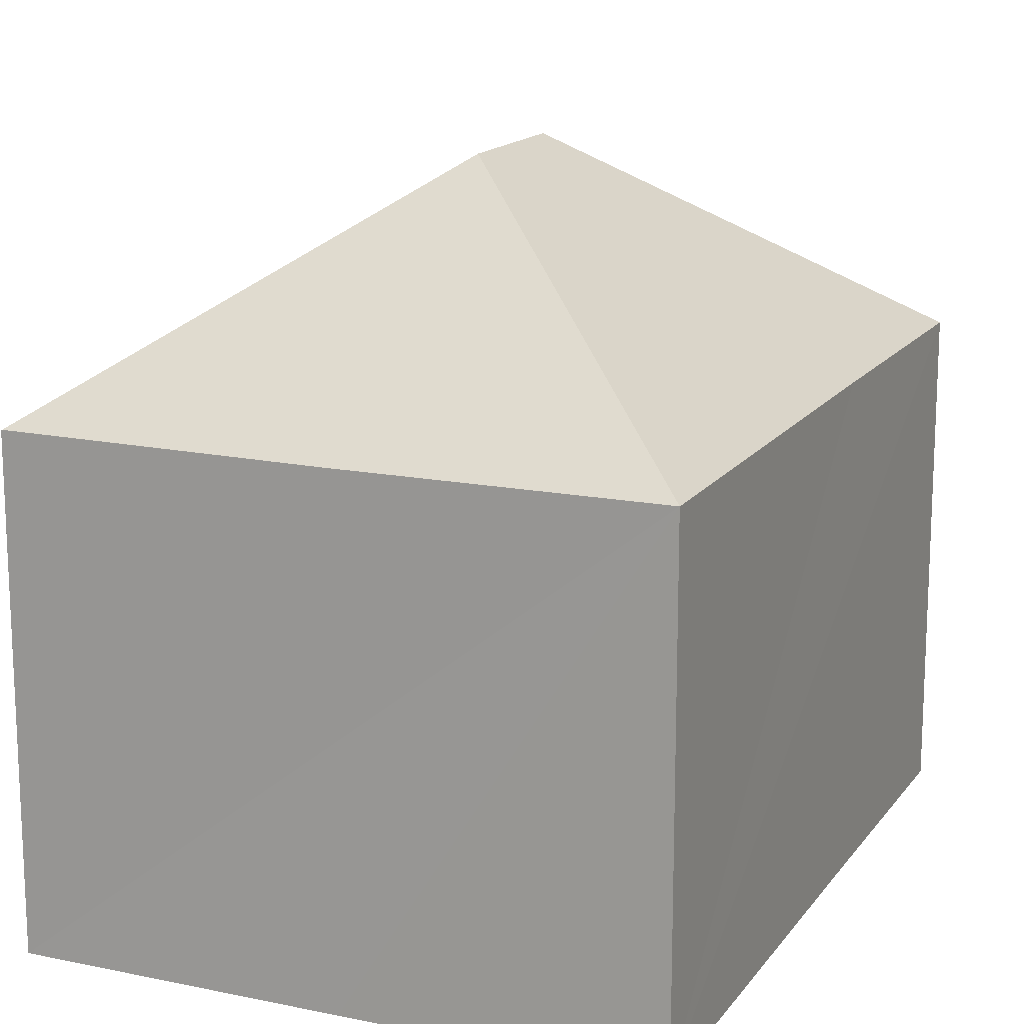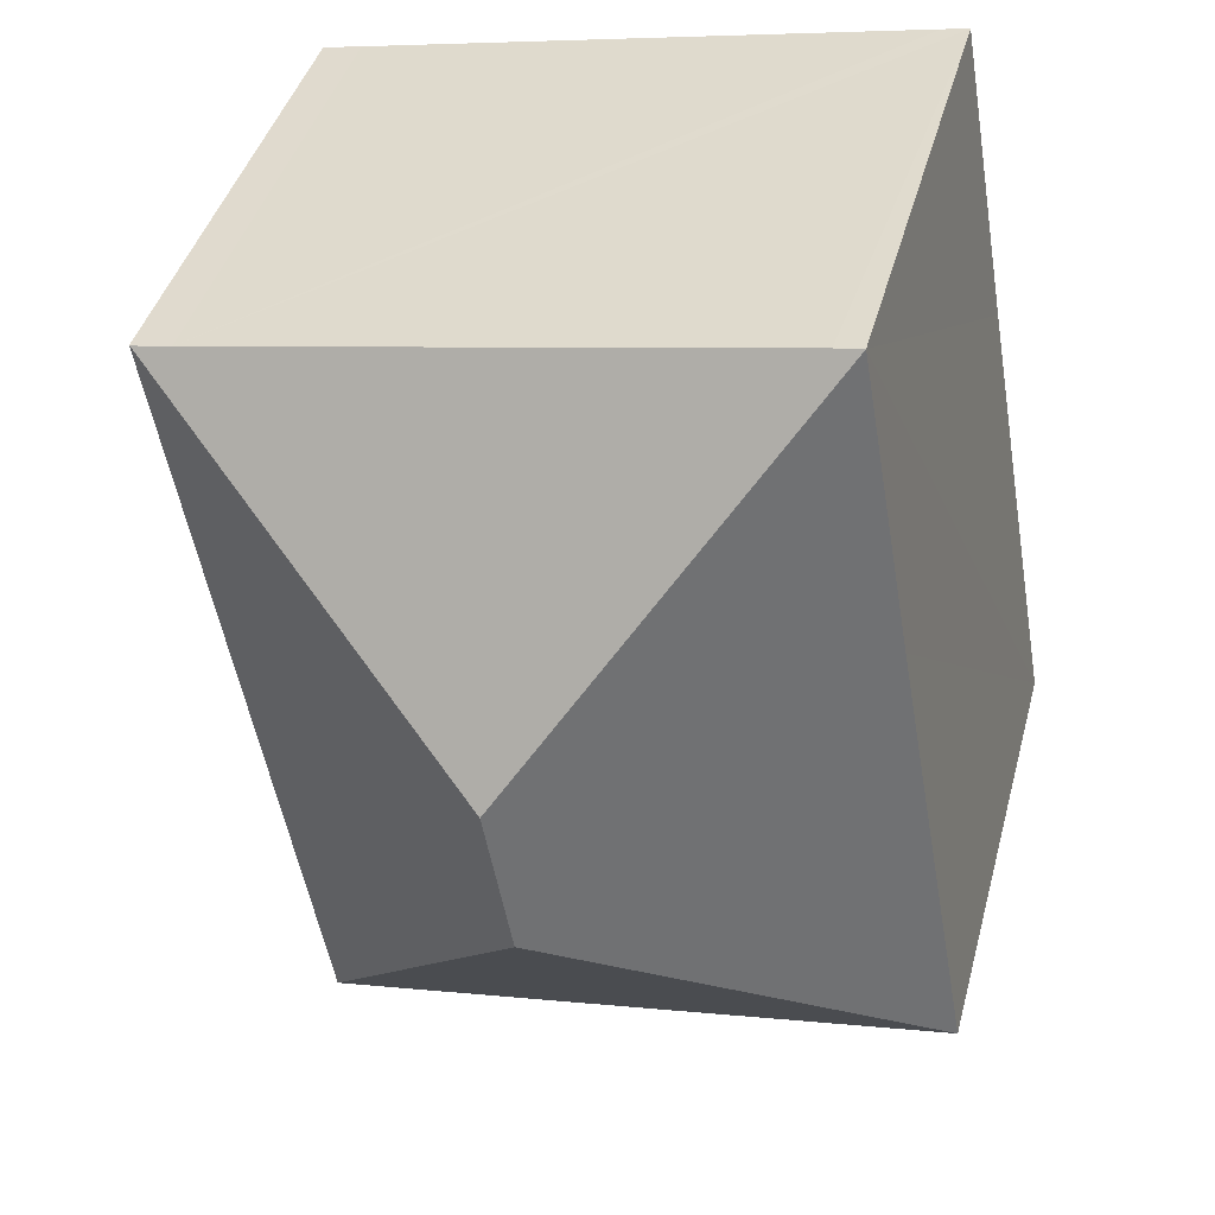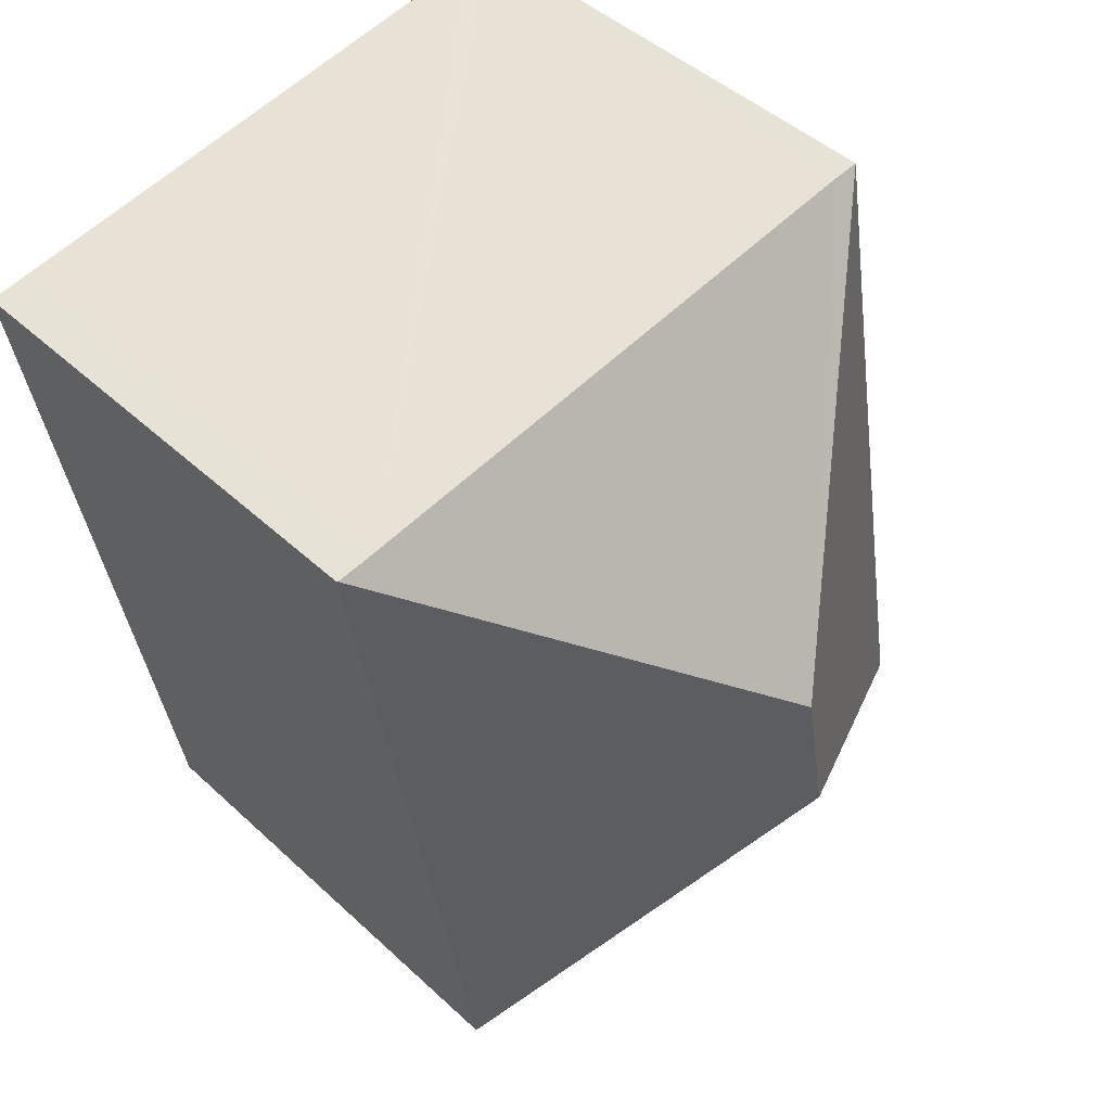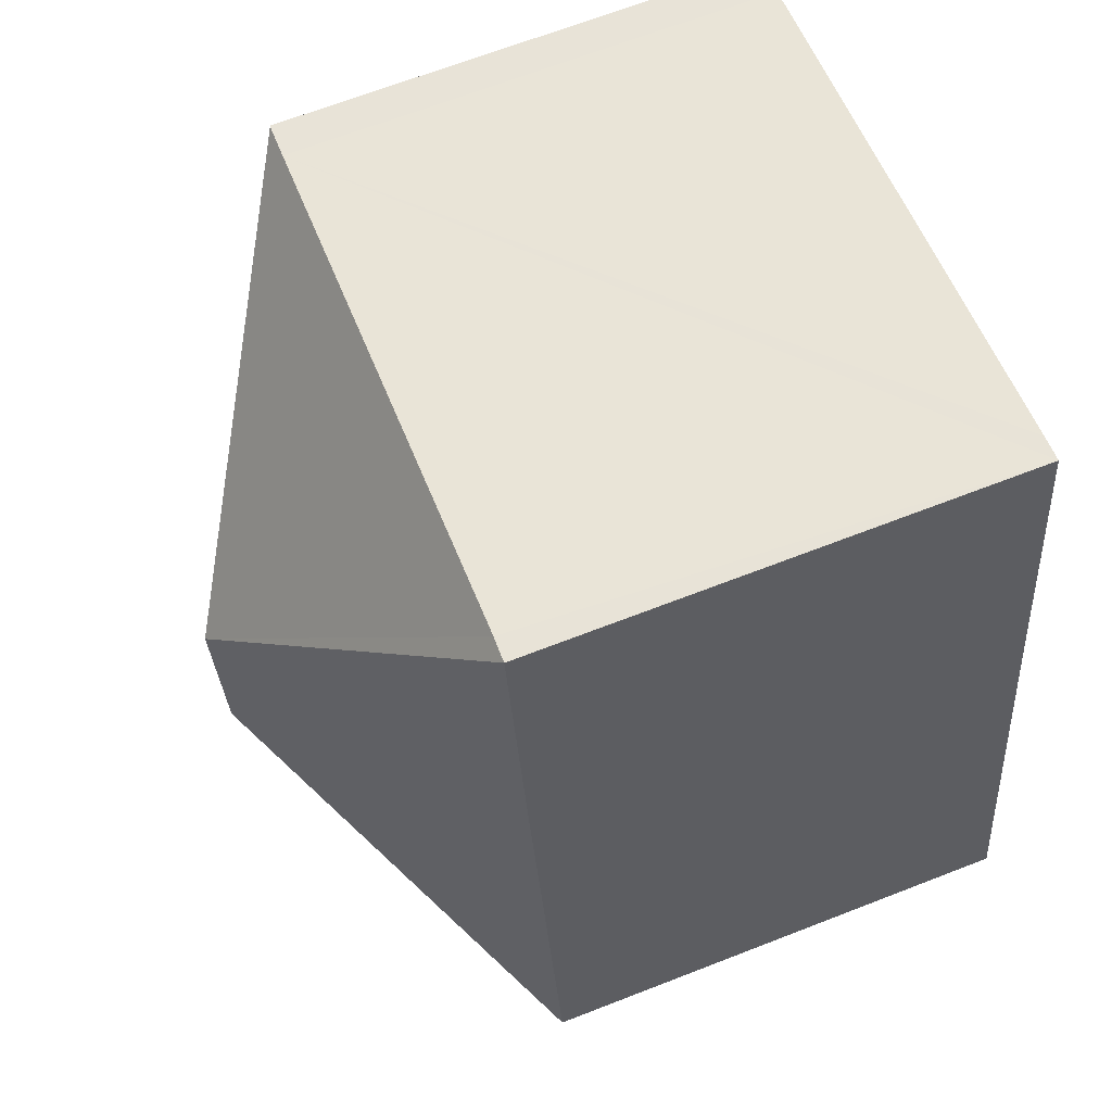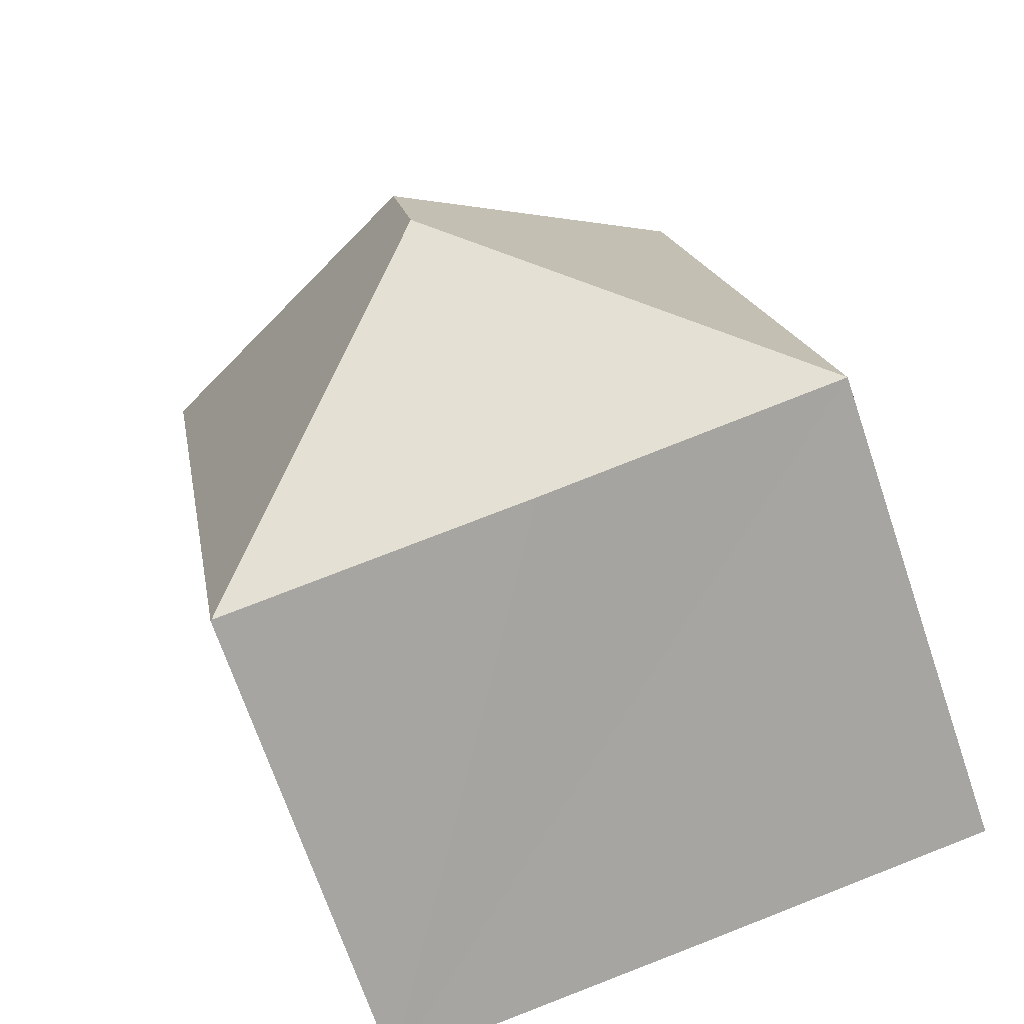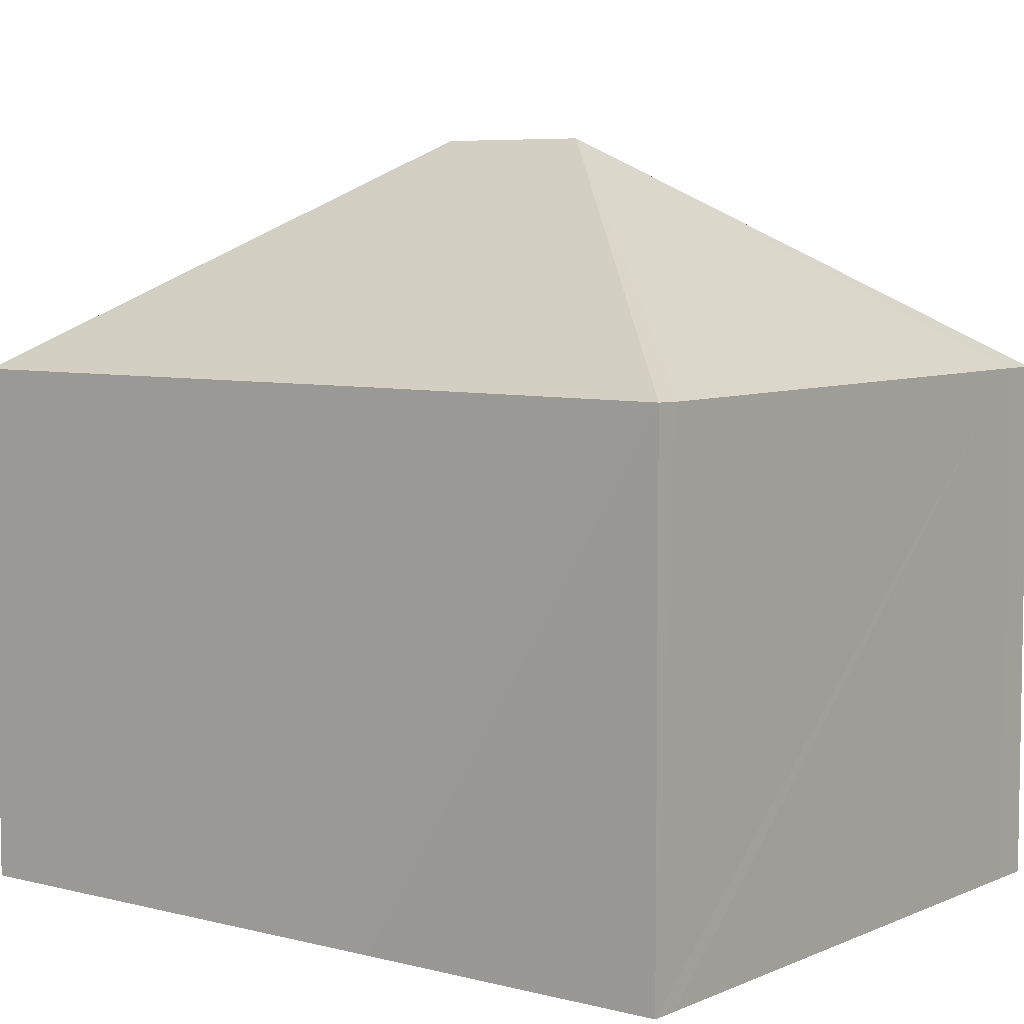
<metadata>
{"format":"obj","ext":"obj","renderer":"f3d","projection":"perspective","resolution":1024,"background":"white","views":[{"elev":15.6,"azim":-146.5,"up":"+Y"},{"elev":41.6,"azim":-165.3,"up":"+Z"},{"elev":45.0,"azim":137.0,"up":"+Z"},{"elev":67.5,"azim":-111.3,"up":"+Z"},{"elev":-70.1,"azim":-161.3,"up":"+Z"},{"elev":6.2,"azim":-42.1,"up":"+Y"}]}
</metadata>
<code>
v  6.373 11.69 6.614
v  11.66 8.145 10.87
v  12.29 8.143 10.76
v  2.627 8.115 12.51
v  10.14 8.114 -1.788
v  12.3 8.133 10.76
v  5.946 11.69 4.171
v  10.12 8.125 -1.785
v  4.977 8.11 -0.899
v  0 8.125 4.975e-16
v  1.34 8.133 7.611
v  2.197 8.125 12.58
v  0.048 8.125 0.275
v  2.197 -7.705e-16 12.58
v  2.627 -7.66e-16 12.51
v  11.66 -6.657e-16 10.87
v  12.29 -6.59e-16 10.76
v  12.3 -6.589e-16 10.76
v  10.14 1.095e-16 -1.788
v  4.977 5.505e-17 -0.899
v  0 0 0
v  10.12 1.093e-16 -1.785
v  0.048 -1.684e-17 0.275
v  1.34 -4.66e-16 7.611
g defaultobject
f 1 2 3
f 2 1 4
f 5 3 6
f 3 5 1
f 1 5 7
f 7 5 8
f 9 7 8
f 7 9 10
f 1 11 12
f 11 1 13
f 13 1 7
f 13 7 10
f 1 12 4
f 14 4 12
f 4 14 2
f 2 14 15
f 2 15 16
f 2 16 3
f 3 16 17
f 17 6 3
f 6 17 18
f 18 5 6
f 5 18 19
f 5 9 8
f 9 5 19
f 9 19 10
f 10 19 20
f 10 20 21
f 20 19 22
f 21 13 10
f 13 21 11
f 11 21 12
f 12 21 23
f 12 23 24
f 12 24 14
f 20 23 21
f 23 20 24
f 24 20 22
f 24 22 19
f 24 19 18
f 24 18 17
f 24 17 16
f 24 16 14
f 14 16 15

</code>
